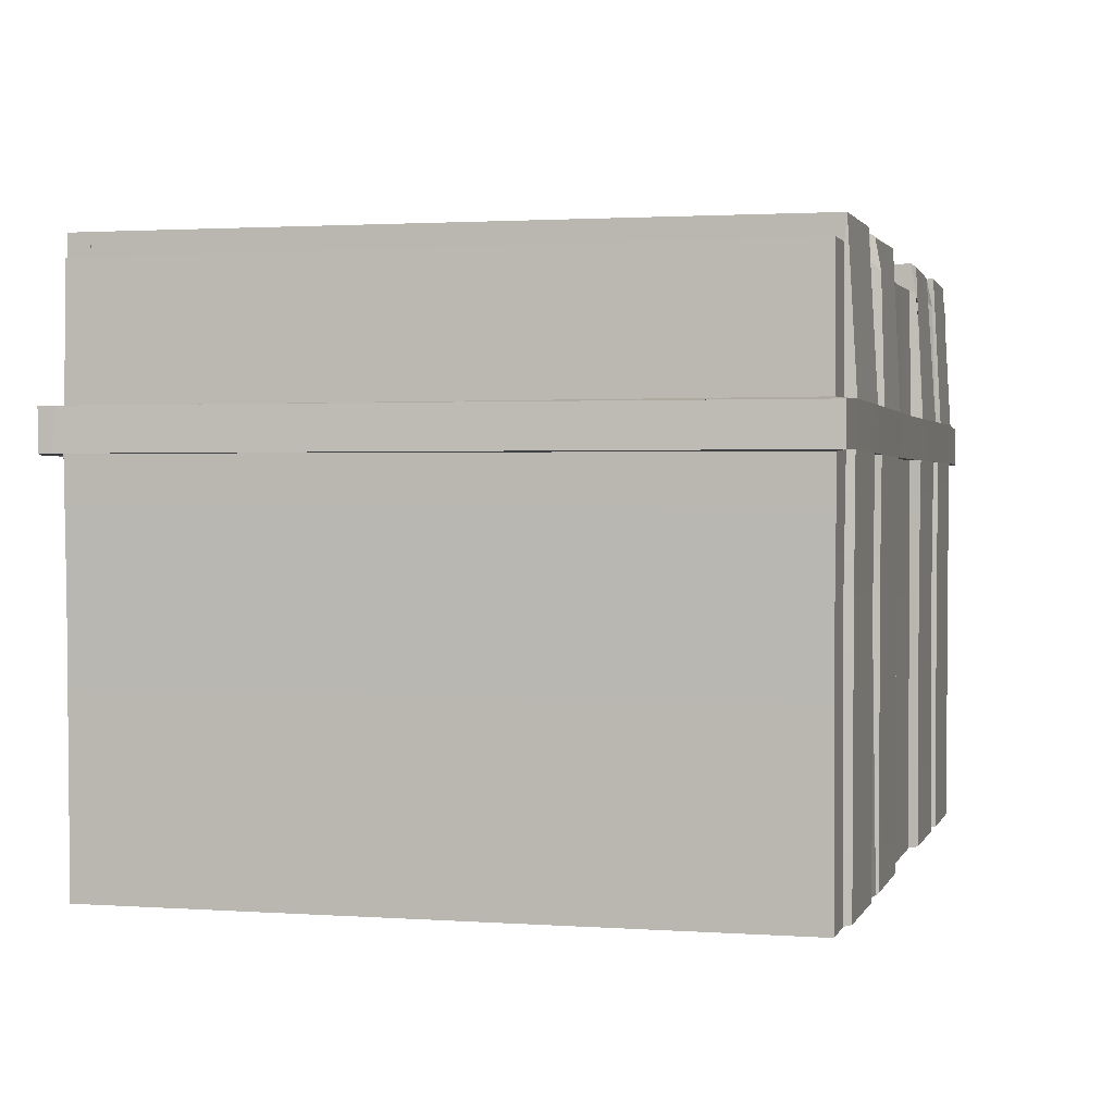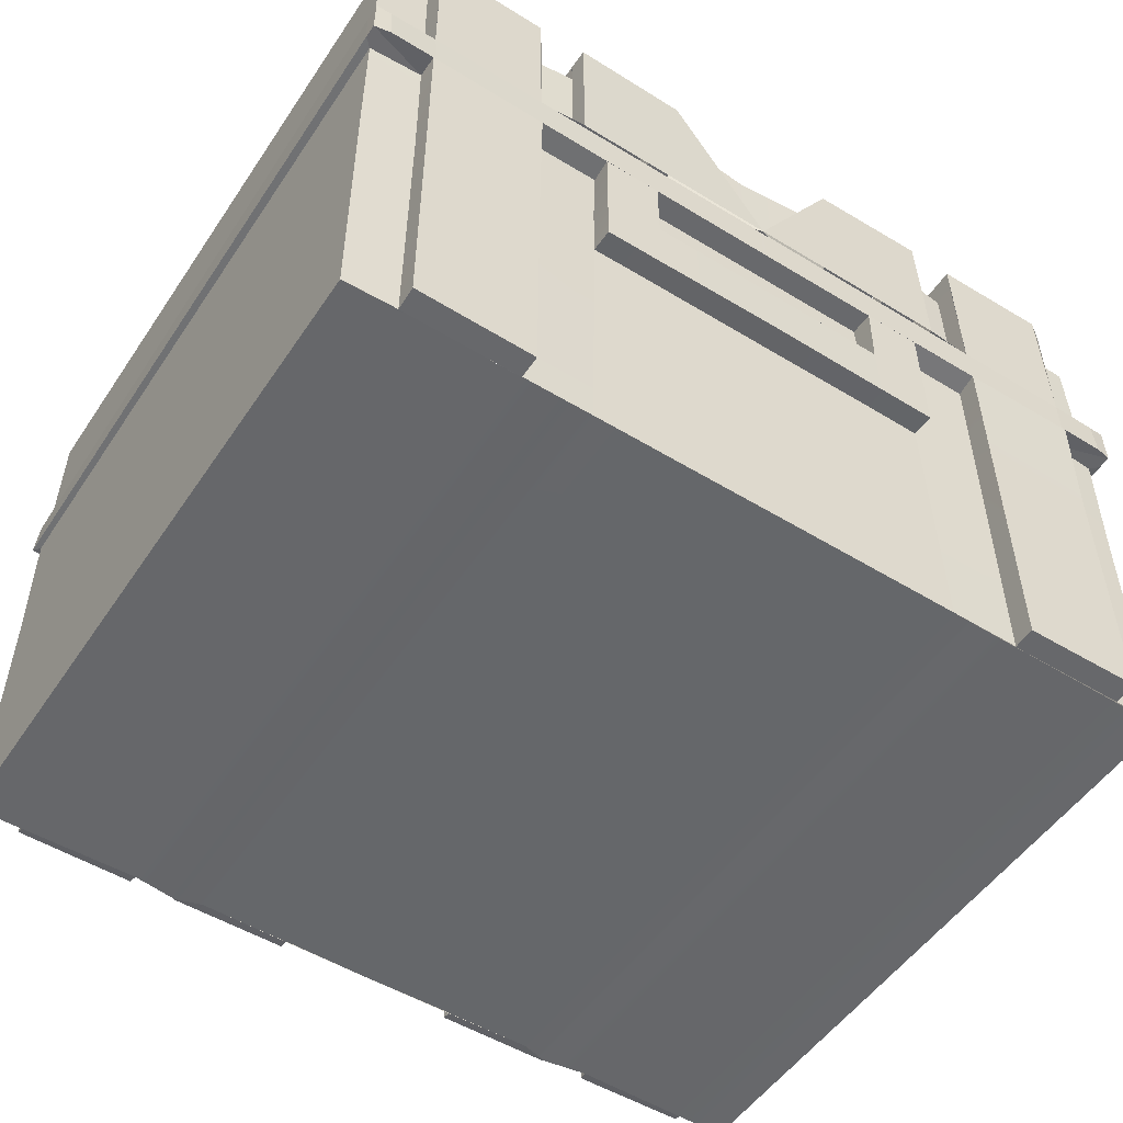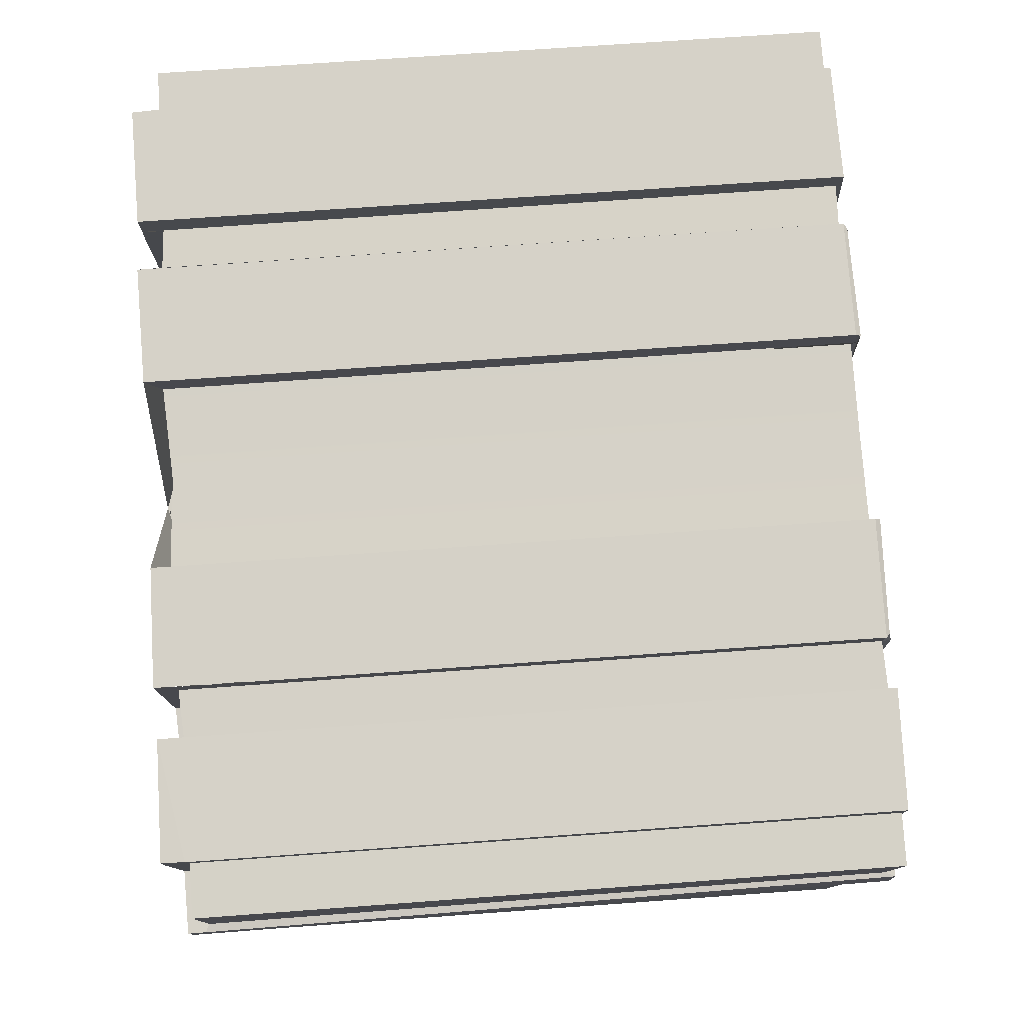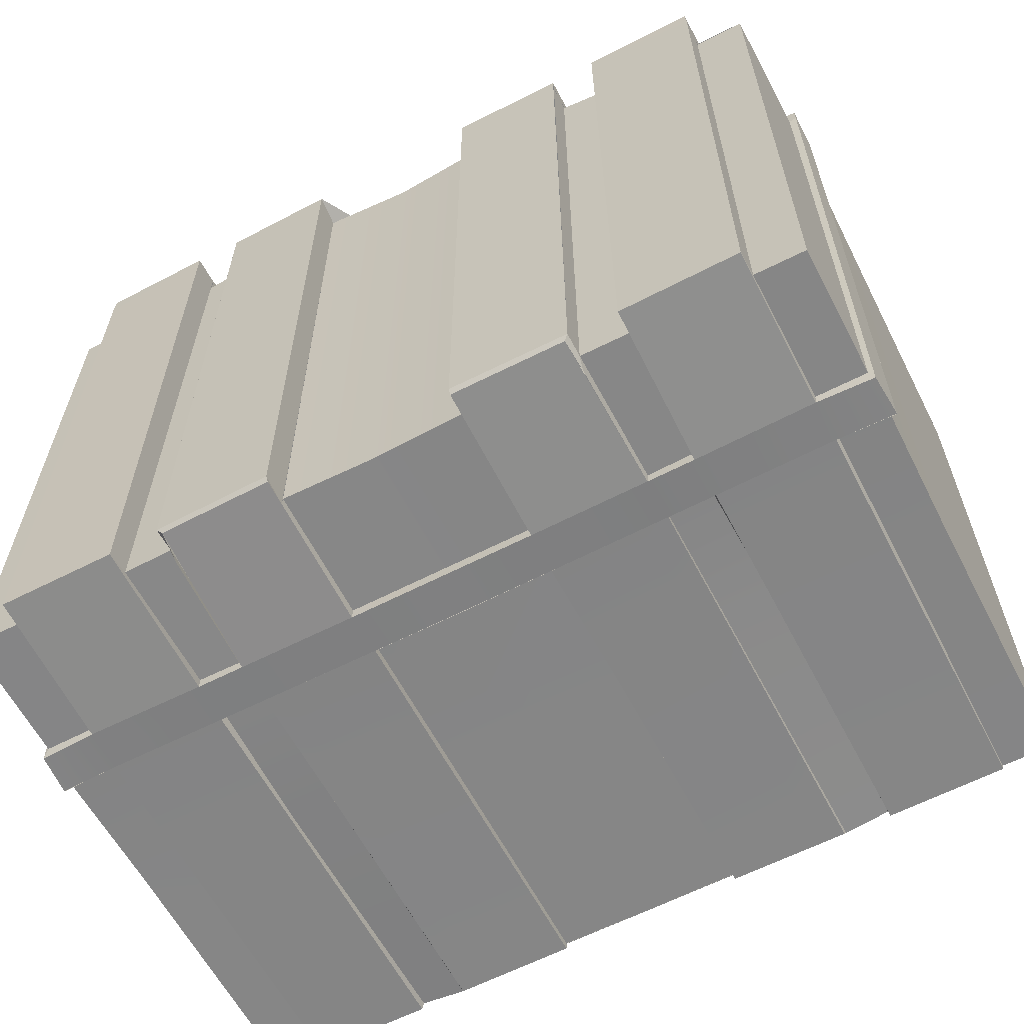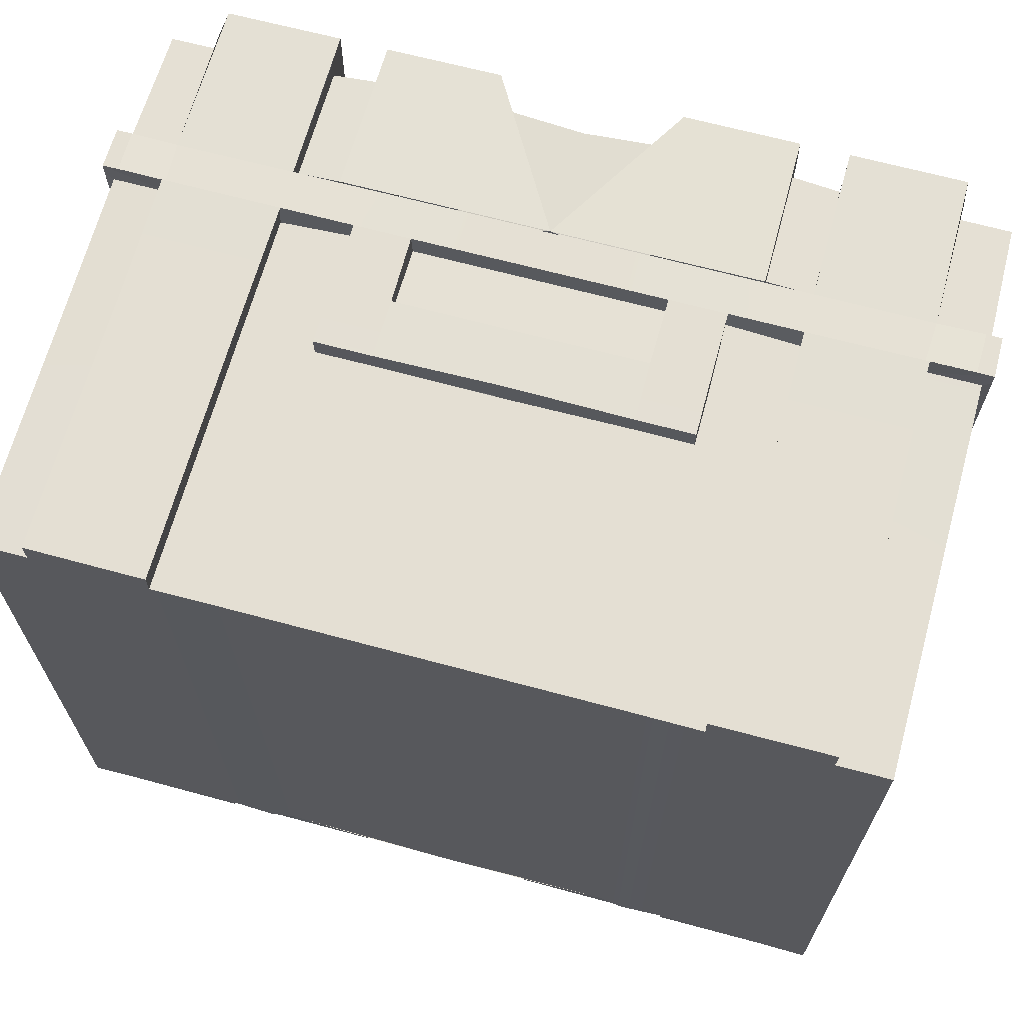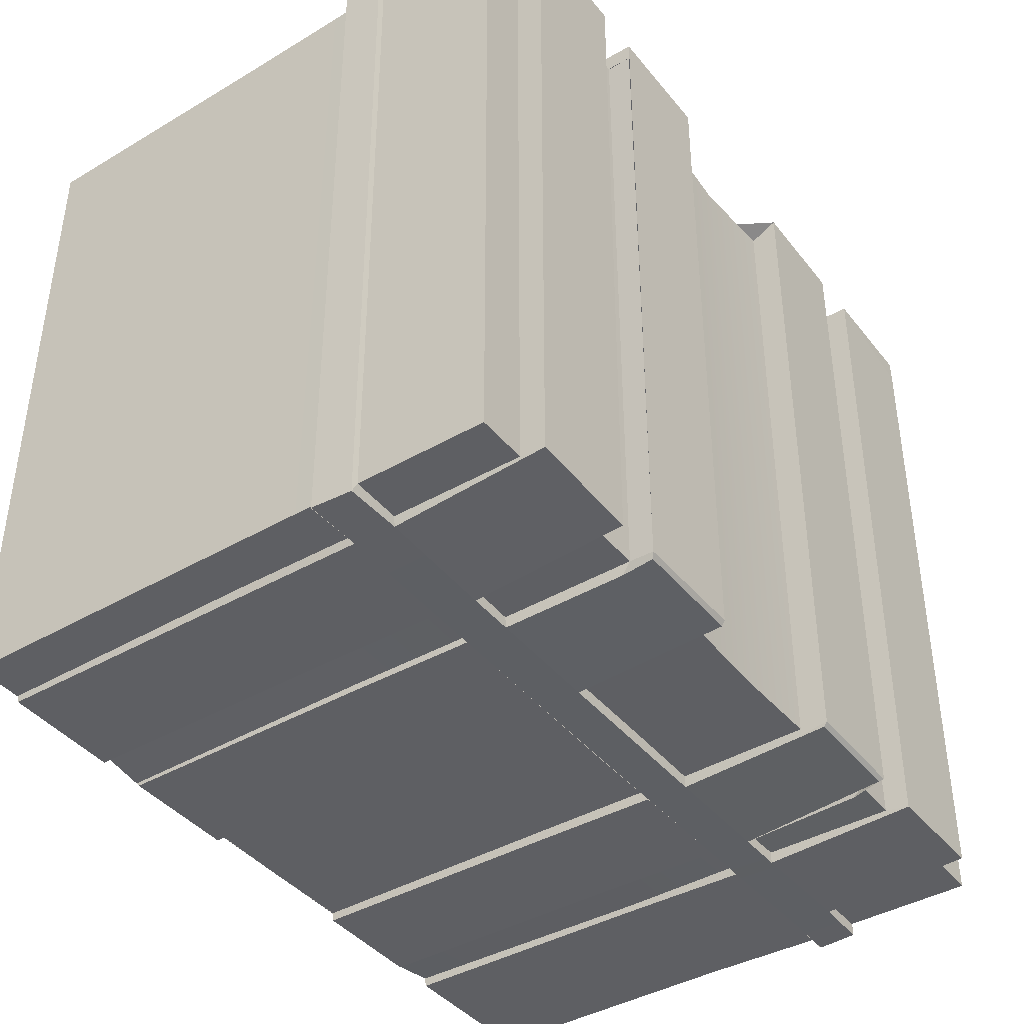
<metadata>
{"format":"obj","ext":"obj","renderer":"f3d","projection":"perspective","resolution":1024,"background":"white","views":[{"elev":1.3,"azim":105.0,"up":"+Y"},{"elev":-52.3,"azim":-33.3,"up":"+Y"},{"elev":78.3,"azim":86.0,"up":"+Y"},{"elev":-62.0,"azim":-152.4,"up":"+Z"},{"elev":66.3,"azim":15.2,"up":"+Z"},{"elev":-41.4,"azim":125.1,"up":"+Z"}]}
</metadata>
<code>
g default
v -2.103 1.823 1.921
v -2.099 1.828 -1.947
v -2.122 4.088 1.936
v -2.109 4.081 -1.955
v -2.169 4.089 1.981
v -2.142 4.089 -2.003
v -2.166 4.328 1.956
v -2.126 4.321 -2.003
v -2.169 4.09 2.054
v -2.167 4.328 2.056
v -2.121 4.328 1.931
v -2.099 4.333 -1.944
v -2.11 5.067 1.927
v -2.098 5.069 -1.943
v -1.812 5.073 -1.944
v -1.814 4.334 -1.944
v -1.813 5.067 1.929
v -1.815 5.068 1.929
v -1.811 4.326 1.938
v -2.073 4.08 2.076
v -2.08 4.328 2.058
v -1.811 4.319 2.065
v -1.796 4.079 2.074
v -1.815 5.073 2.066
v -1.812 1.831 -1.946
v -1.825 4.094 -1.956
v -1.812 1.843 -1.989
v -1.813 4.094 -2
v -1.145 1.843 -1.992
v -1.145 4.09 -2.002
v -1.137 1.839 -1.944
v -1.13 4.09 -1.956
v -0.8806 1.838 -1.978
v -0.8749 4.086 -1.96
v -0.8731 1.849 -1.993
v -0.8749 4.089 -2.001
v -0.2079 1.849 -1.993
v -0.2016 4.085 -2.003
v -0.2107 1.84 -1.939
v -0.2052 4.085 -1.938
v -1.806 1.819 1.931
v -1.82 4.079 1.953
v -1.811 1.819 2.064
v -1.819 4.079 2.076
v -1.816 5.23 1.932
v -1.81 5.213 -1.957
v -1.81 5.23 2.062
v -1.146 5.214 -1.968
v -1.149 5.237 2.054
v -1.142 4.321 2.059
v -1.807 4.334 -2.007
v -1.137 4.33 -2.016
v -1.145 5.075 -1.941
v -1.147 5.068 2.054
v -1.139 4.33 -1.946
v -0.8674 5.074 -1.934
v -0.8783 4.329 -1.951
v -1.142 4.321 1.944
v -1.144 5.069 1.935
v -1.144 5.064 2.055
v -0.8732 4.322 2.076
v -0.8749 4.333 1.962
v -1.153 5.067 1.932
v -0.8698 5.08 1.95
v -0.8727 4.329 -2.014
v -0.8713 5.226 1.952
v -0.8688 5.211 -1.938
v -0.8687 5.228 2.066
v 0.32 4.32 2.076
v -0.2075 5.237 2.055
v -0.2078 5.22 -1.942
v -0.8573 5.022 -1.993
v -0.8436 5.191 -1.96
v -0.2065 5.201 -1.971
v -0.2026 5.08 1.969
v -0.2102 5.055 -1.97
v -0.2077 4.325 -2.013
v -0.2057 4.325 -1.943
v -0.2001 5.065 -1.935
v -0.2251 4.313 1.914
v 0.32 4.317 2.076
v 0.32 4.324 1.93
v 0.32 5.061 1.937
v 0.32 5.052 -1.934
v 0.32 4.322 -1.935
v 0.32 1.837 -1.937
v 0.32 4.084 -1.944
v 0.32 4.084 -2.007
v 0.32 1.82 1.932
v -1.144 1.819 2.058
v -1.14 4.081 2.07
v -1.145 1.819 1.928
v -1.144 1.821 1.926
v -1.144 1.819 1.931
v -1.144 4.062 1.944
v -0.7512 1.821 1.931
v -0.7157 4.089 1.933
v -0.7254 1.851 -1.944
v -0.7244 4.089 2.064
v -0.727 3.35 1.919
v -0.7264 3.344 2.062
v -0.7272 3.353 1.932
v -1.144 3.334 1.94
v -1.144 3.347 2.064
v -1.811 3.346 2.064
v -1.811 3.346 1.946
v -2.116 3.353 1.926
v -2.101 3.35 -1.946
v -1.824 3.364 -1.945
v -1.812 3.363 -1.993
v -1.145 3.361 -1.993
v -1.145 3.361 -1.953
v -0.8749 3.359 -1.955
v -0.8743 3.362 -1.993
v -0.2079 3.36 -1.993
v -0.2062 3.359 -1.937
v 0.32 3.355 -1.936
v -0.3981 4.083 2.066
v -0.3972 3.344 2.064
v -0.727 3.695 1.925
v -0.7255 3.692 2.064
v -0.3935 3.689 2.061
v -0.3935 3.69 1.945
v -0.3935 4.083 1.936
v 0.32 4.084 2.064
v 0.32 4.324 2.062
v -0.4044 4.323 2.063
v 0.32 3.353 2.064
v 0.32 3.686 2.062
v 0.32 3.686 1.945
v 0.32 4.082 1.937
v 0.32 4.084 2.065
v 0.32 3.353 1.925
v 0.32 3.353 2.063
v 0.32 3.344 1.936
v -0.733 4.088 -2.002
v -0.7339 3.361 -1.993
v -0.7329 1.849 -1.993
v -2.142 4.087 -2.004
v 0.32 4.324 -2.01
v 0.32 4.084 -2.002
v -0.2117 4.085 -2.002
v -0.8997 1.821 1.929
v -1.817 1.822 1.923
v 2.743 1.823 1.921
v 2.739 1.828 -1.947
v 2.762 4.088 1.936
v 2.749 4.081 -1.955
v 2.809 4.089 1.981
v 2.782 4.089 -2.003
v 2.806 4.328 1.956
v 2.766 4.321 -2.003
v 2.809 4.09 2.054
v 2.807 4.328 2.056
v 2.761 4.328 1.931
v 2.739 4.333 -1.944
v 2.75 5.067 1.927
v 2.738 5.069 -1.943
v 2.452 5.073 -1.944
v 2.454 4.334 -1.944
v 2.453 5.067 1.929
v 2.455 5.068 1.929
v 2.451 4.326 1.938
v 2.713 4.08 2.076
v 2.72 4.328 2.058
v 2.451 4.319 2.065
v 2.436 4.079 2.074
v 2.455 5.073 2.066
v 2.452 1.831 -1.946
v 2.465 4.094 -1.956
v 2.452 1.843 -1.989
v 2.453 4.094 -2
v 1.785 1.843 -1.992
v 1.785 4.09 -2.002
v 1.777 1.839 -1.944
v 1.77 4.09 -1.956
v 1.521 1.838 -1.978
v 1.515 4.086 -1.96
v 1.513 1.849 -1.993
v 1.515 4.089 -2.001
v 0.8479 1.849 -1.993
v 0.8416 4.085 -2.003
v 0.8507 1.84 -1.939
v 0.8452 4.085 -1.938
v 2.446 1.819 1.931
v 2.46 4.079 1.953
v 2.451 1.819 2.064
v 2.459 4.079 2.076
v 2.456 5.23 1.932
v 2.45 5.213 -1.957
v 2.45 5.23 2.062
v 1.786 5.214 -1.968
v 1.789 5.237 2.054
v 1.782 4.321 2.059
v 2.447 4.334 -2.007
v 1.777 4.33 -2.016
v 1.785 5.075 -1.941
v 1.787 5.068 2.054
v 1.779 4.33 -1.946
v 1.507 5.074 -1.934
v 1.518 4.329 -1.951
v 1.782 4.321 1.944
v 1.784 5.069 1.935
v 1.784 5.064 2.055
v 1.513 4.322 2.076
v 1.515 4.333 1.962
v 1.793 5.067 1.932
v 1.51 5.08 1.95
v 1.513 4.329 -2.014
v 1.511 5.226 1.952
v 1.509 5.211 -1.938
v 1.509 5.228 2.066
v 0.8475 5.237 2.055
v 0.8478 5.22 -1.942
v 1.497 5.022 -1.993
v 1.484 5.191 -1.96
v 0.8465 5.201 -1.971
v 0.8426 5.08 1.969
v 0.8502 5.055 -1.97
v 0.8477 4.325 -2.013
v 0.8458 4.325 -1.943
v 0.8401 5.065 -1.935
v 0.8651 4.313 1.914
v 1.784 1.819 2.058
v 1.78 4.081 2.07
v 1.785 1.819 1.928
v 1.784 1.821 1.926
v 1.784 1.819 1.931
v 1.784 4.062 1.944
v 1.391 1.821 1.931
v 1.356 4.089 1.933
v 1.365 1.851 -1.944
v 1.364 4.089 2.064
v 1.367 3.35 1.919
v 1.366 3.344 2.062
v 1.367 3.353 1.932
v 1.784 3.334 1.94
v 1.784 3.347 2.064
v 2.451 3.346 2.064
v 2.451 3.346 1.946
v 2.756 3.353 1.926
v 2.741 3.35 -1.946
v 2.464 3.364 -1.945
v 2.452 3.363 -1.993
v 1.785 3.361 -1.993
v 1.785 3.361 -1.953
v 1.515 3.359 -1.955
v 1.514 3.362 -1.993
v 0.8479 3.36 -1.993
v 0.8462 3.359 -1.937
v 1.038 4.083 2.066
v 1.037 3.344 2.064
v 1.367 3.695 1.925
v 1.365 3.692 2.064
v 1.034 3.689 2.061
v 1.034 3.69 1.945
v 1.034 4.083 1.936
v 1.044 4.323 2.063
v 1.373 4.088 -2.002
v 1.374 3.361 -1.993
v 1.373 1.849 -1.993
v 2.782 4.087 -2.004
v 0.8517 4.085 -2.002
v 1.54 1.821 1.929
v 2.457 1.822 1.923
g polySurface1
f 2 1 107 108
f 4 3 5 6
f 6 5 7 8
f 7 5 9 10
f 8 7 11 12
f 12 11 13 14
f 12 14 15 16
f 17 15 14 13
f 19 18 13 11
f 10 9 20 21
f 7 10 21 11
f 19 11 21 22
f 20 23 22 21
f 22 24 18 19
f 22 23 118 127
f 2 108 109 25
f 25 109 110 27
f 27 110 111 29
f 27 29 31 25
f 29 111 112 31
f 31 112 113 33
f 33 113 114 35
f 35 114 137 138
f 37 115 116 39
f 106 107 1 41
f 105 106 41 43
f 44 20 9 42
f 42 9 5 3
f 15 17 45 46
f 24 47 45 18
f 49 48 46 45
f 49 45 47
f 49 47 22 50
f 16 15 46 51
f 48 52 51 46
f 54 53 48 49
f 53 55 52 48
f 55 53 56 57
f 60 50 58 59
f 58 50 61 62
f 58 62 64 63
f 63 64 56 53
f 12 16 51 8
f 56 64 66 67
f 62 61 68 66
f 68 61 69 70
f 68 70 71 67
f 57 56 72 65
f 56 67 73 72
f 67 71 74 73
f 71 70 75 76
f 74 71 76
f 73 74 77 65
f 79 78 77 76
f 78 79 84 85
f 70 69 80 75
f 75 80 82 83
f 81 82 80 69
f 83 84 79 75
f 39 116 117 86
f 88 87 40 38
f 86 89 96 98
f 104 105 43 90
f 90 43 41 92
f 31 93 144 25
f 103 104 90 94
f 102 103 94 96
f 98 96 143 33
f 95 97 99 91
f 99 97 120 121
f 95 103 102 97
f 91 104 103 95
f 44 105 104 91
f 42 106 105 44
f 3 107 106 42
f 108 107 3 4
f 109 108 4 26
f 110 109 26 28
f 111 110 28 30
f 112 111 30 32
f 113 112 32 34
f 114 113 34 36
f 136 137 114 36
f 116 115 38 40
f 117 116 40 87
f 99 121 122 118
f 101 100 133 134
f 121 120 100 101
f 122 121 101 119
f 122 119 128 129
f 122 129 130 123
f 122 123 124 118
f 123 130 131 124
f 102 96 89 135
f 127 118 125 126
f 124 131 132 118
f 115 137 136 38
f 138 137 115 37
f 98 138 37 39
f 30 52 65 36
f 34 32 30 36
f 28 51 52 30
f 55 57 65 52
f 6 8 51 28
f 26 4 139 28
f 78 85 140 77
f 142 77 140 141
f 36 65 77 142
f 35 138 98 33
f 33 143 93 31
f 25 144 1 2
f 146 242 241 145
f 148 150 149 147
f 150 152 151 149
f 151 154 153 149
f 152 156 155 151
f 156 158 157 155
f 156 160 159 158
f 161 157 158 159
f 163 155 157 162
f 154 165 164 153
f 151 155 165 154
f 163 166 165 155
f 164 165 166 167
f 166 163 162 168
f 166 258 251 167
f 146 169 243 242
f 169 171 244 243
f 171 173 245 244
f 171 169 175 173
f 173 175 246 245
f 175 177 247 246
f 177 179 248 247
f 179 261 260 248
f 181 183 250 249
f 240 185 145 241
f 239 187 185 240
f 188 186 153 164
f 186 147 149 153
f 159 190 189 161
f 168 162 189 191
f 193 189 190 192
f 193 191 189
f 193 194 166 191
f 160 195 190 159
f 192 190 195 196
f 198 193 192 197
f 197 192 196 199
f 199 201 200 197
f 204 203 202 194
f 202 206 205 194
f 202 207 208 206
f 207 197 200 208
f 156 152 195 160
f 200 211 210 208
f 206 210 212 205
f 212 213 69 205
f 212 211 214 213
f 201 209 215 200
f 200 215 216 211
f 211 216 217 214
f 214 219 218 213
f 217 219 214
f 216 209 220 217
f 222 219 220 221
f 221 85 84 222
f 213 218 223 69
f 218 83 82 223
f 81 69 223 82
f 83 218 222 84
f 183 86 117 250
f 88 182 184 87
f 86 232 230 89
f 238 224 187 239
f 224 226 185 187
f 175 169 265 227
f 237 228 224 238
f 236 230 228 237
f 232 177 264 230
f 229 225 233 231
f 233 254 253 231
f 229 231 236 237
f 225 229 237 238
f 188 225 238 239
f 186 188 239 240
f 147 186 240 241
f 242 148 147 241
f 243 170 148 242
f 244 172 170 243
f 245 174 172 244
f 246 176 174 245
f 247 178 176 246
f 248 180 178 247
f 259 180 248 260
f 250 184 182 249
f 117 87 184 250
f 233 251 255 254
f 235 134 133 234
f 254 235 234 253
f 255 252 235 254
f 255 129 128 252
f 255 256 130 129
f 255 251 257 256
f 256 257 131 130
f 236 135 89 230
f 258 126 125 251
f 257 251 132 131
f 249 182 259 260
f 261 181 249 260
f 232 183 181 261
f 174 180 209 196
f 178 180 174 176
f 172 174 196 195
f 199 196 209 201
f 150 172 195 152
f 170 172 262 148
f 221 220 140 85
f 263 141 140 220
f 180 263 220 209
f 179 177 232 261
f 177 175 227 264
f 169 146 145 265

</code>
